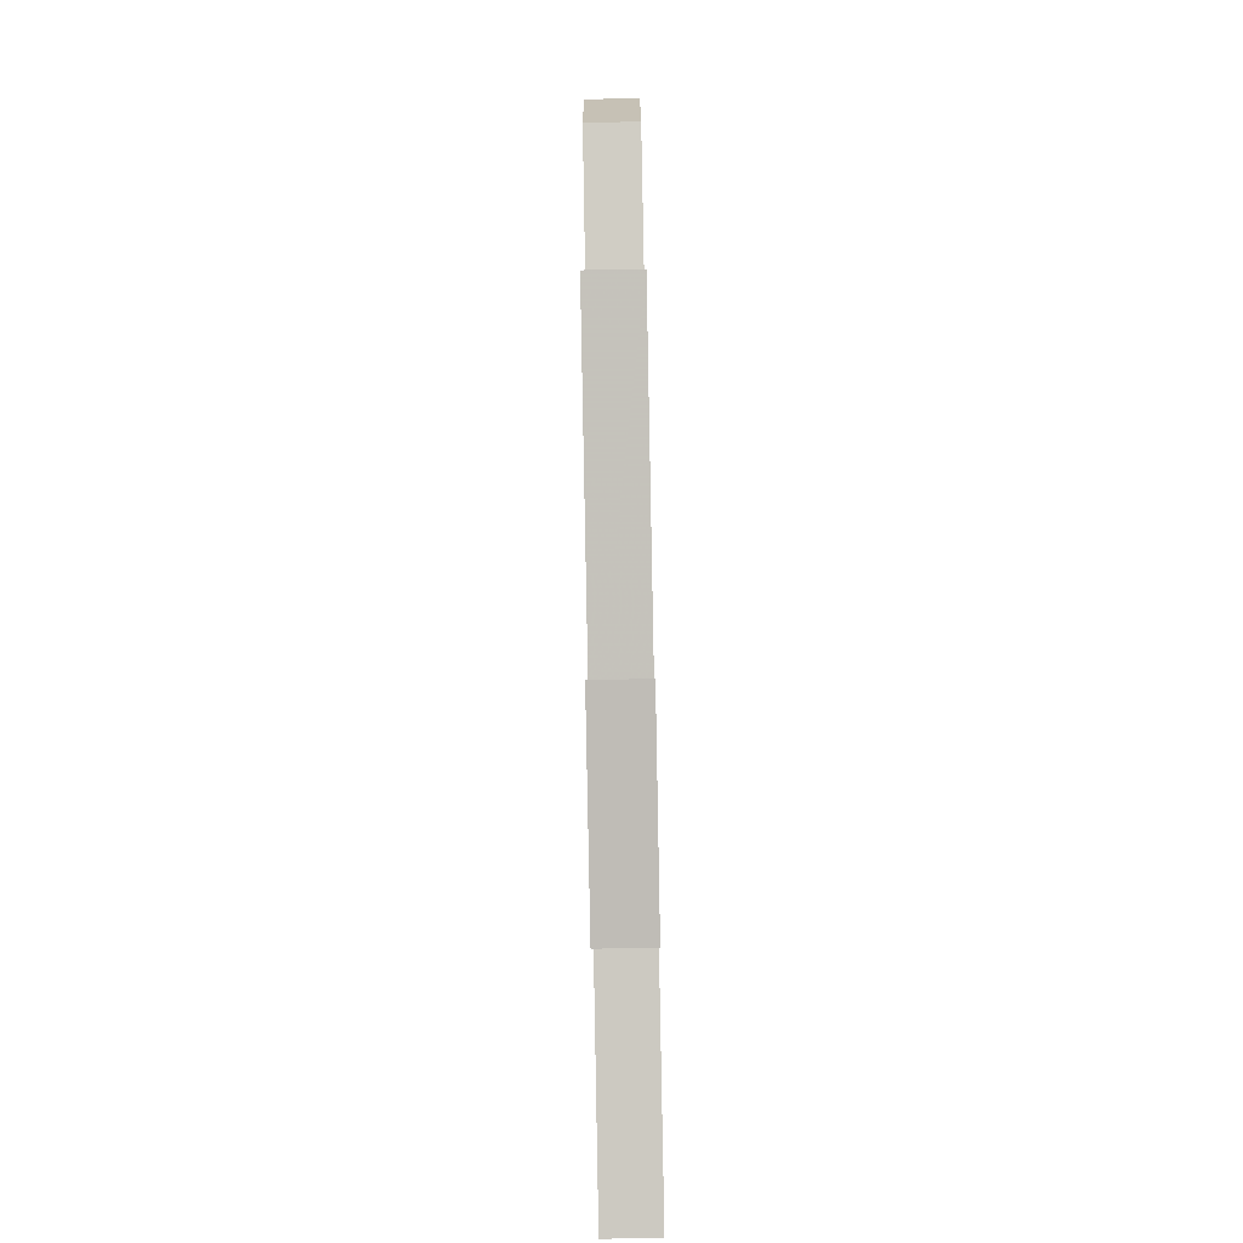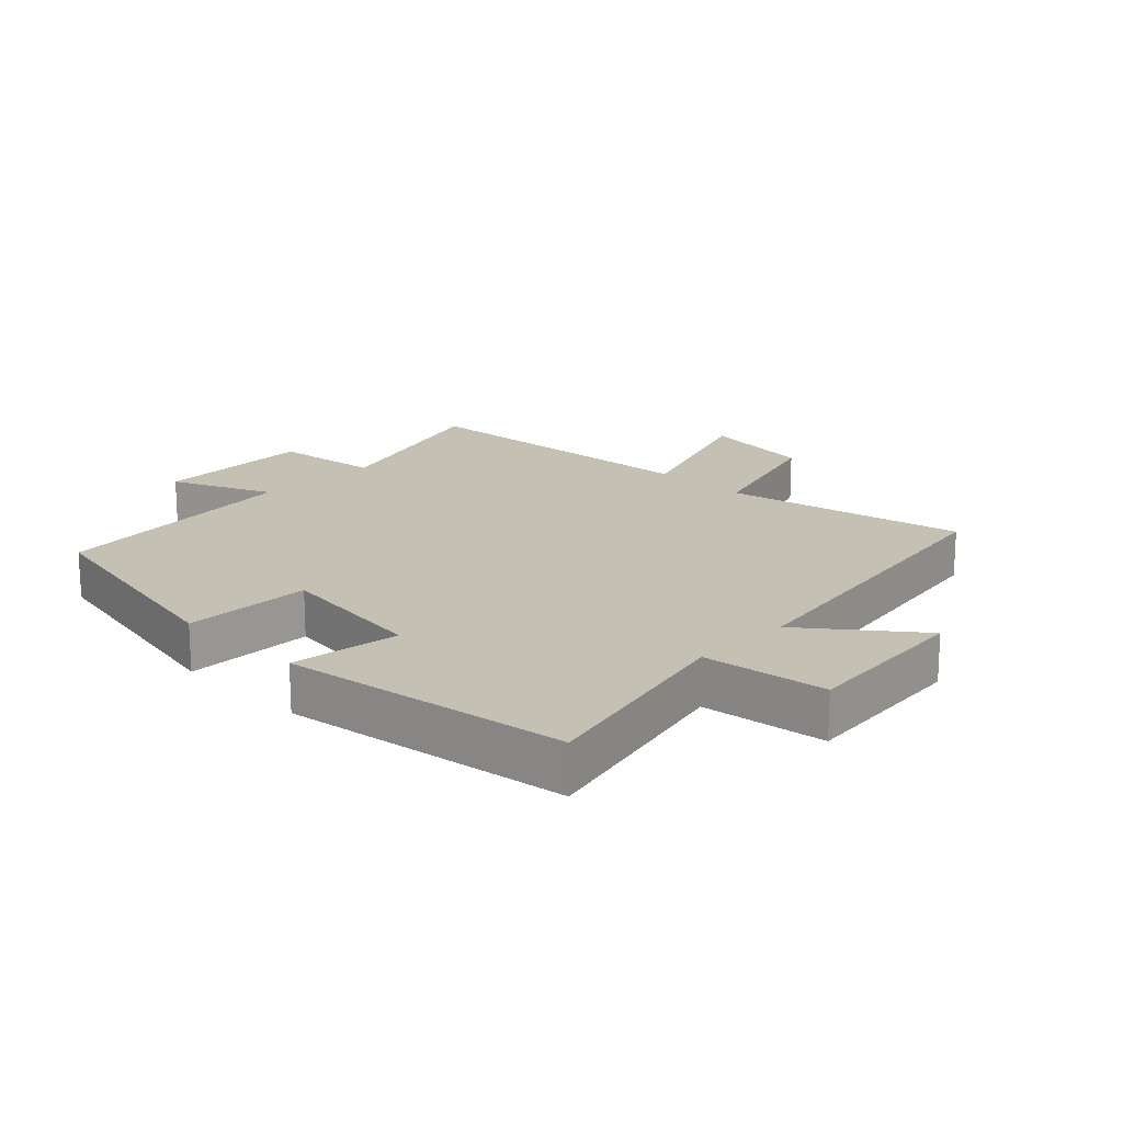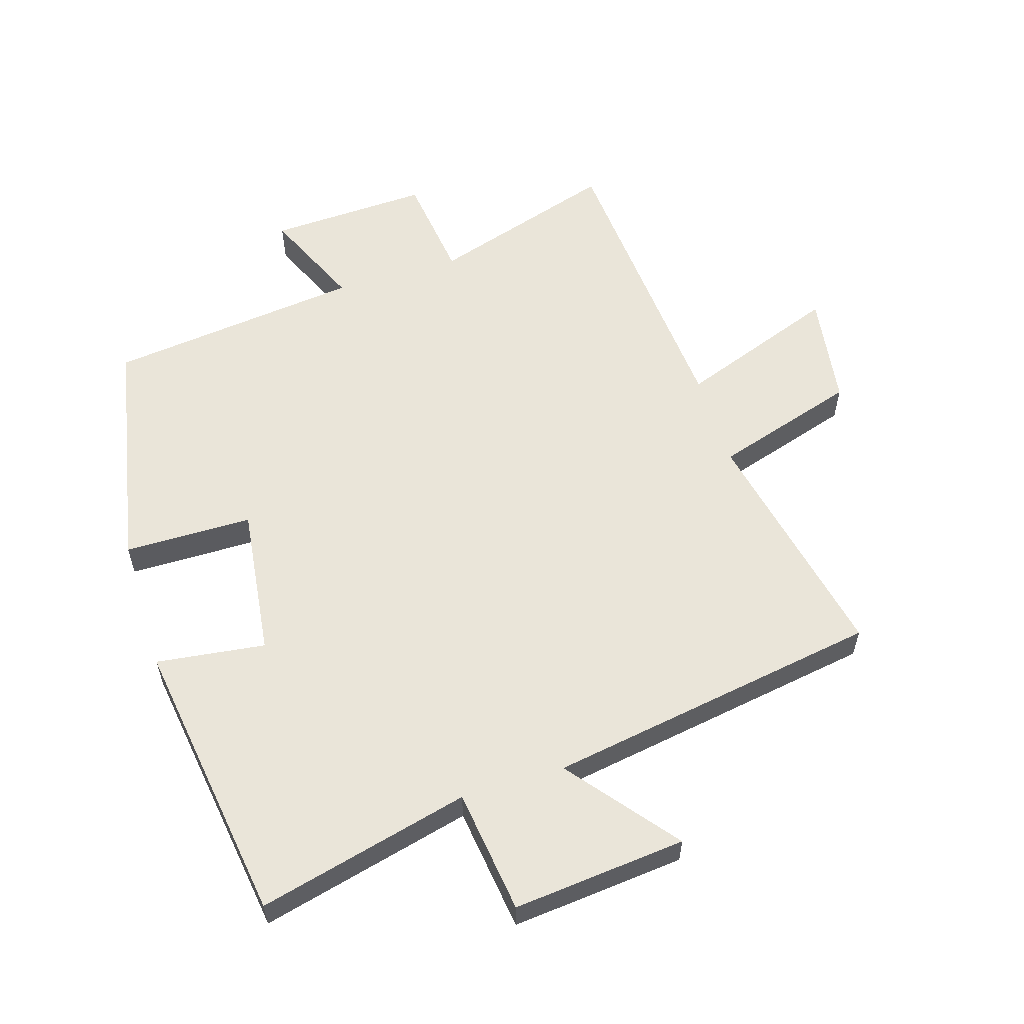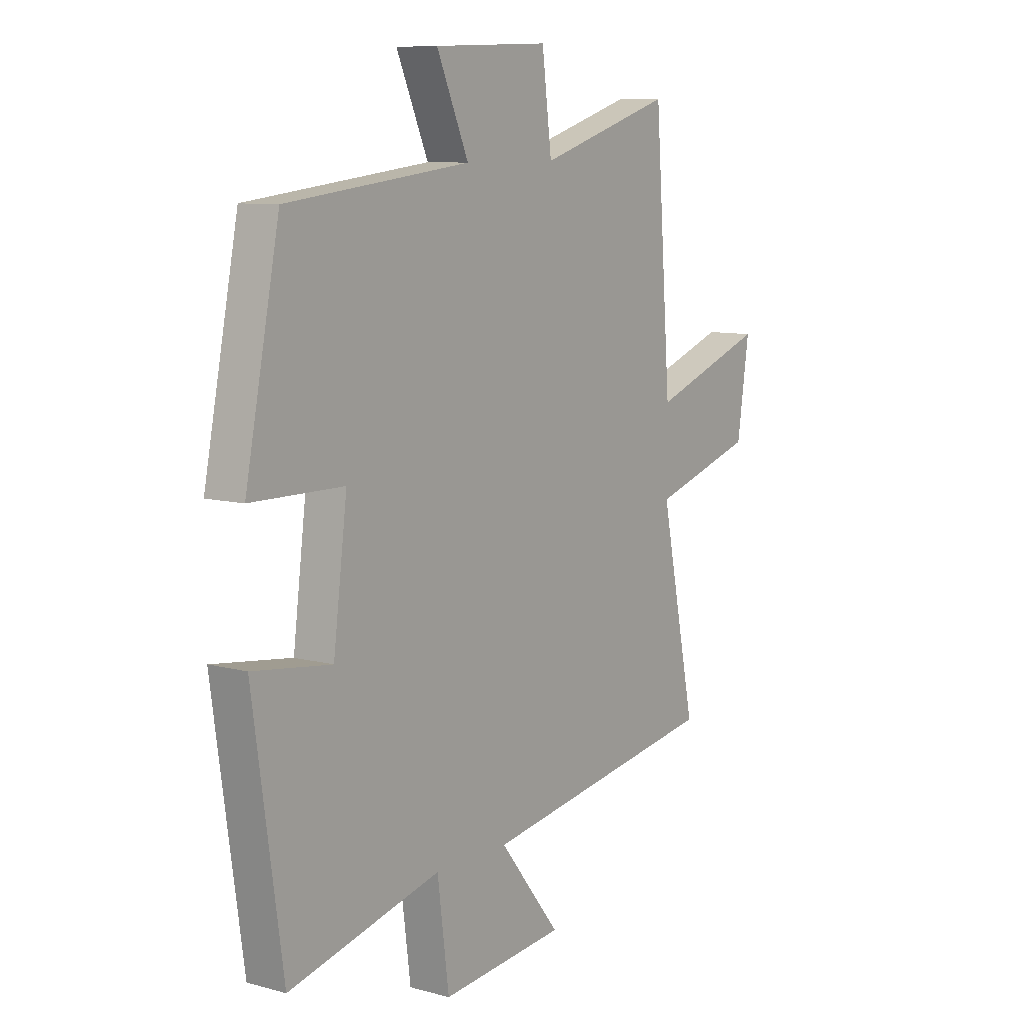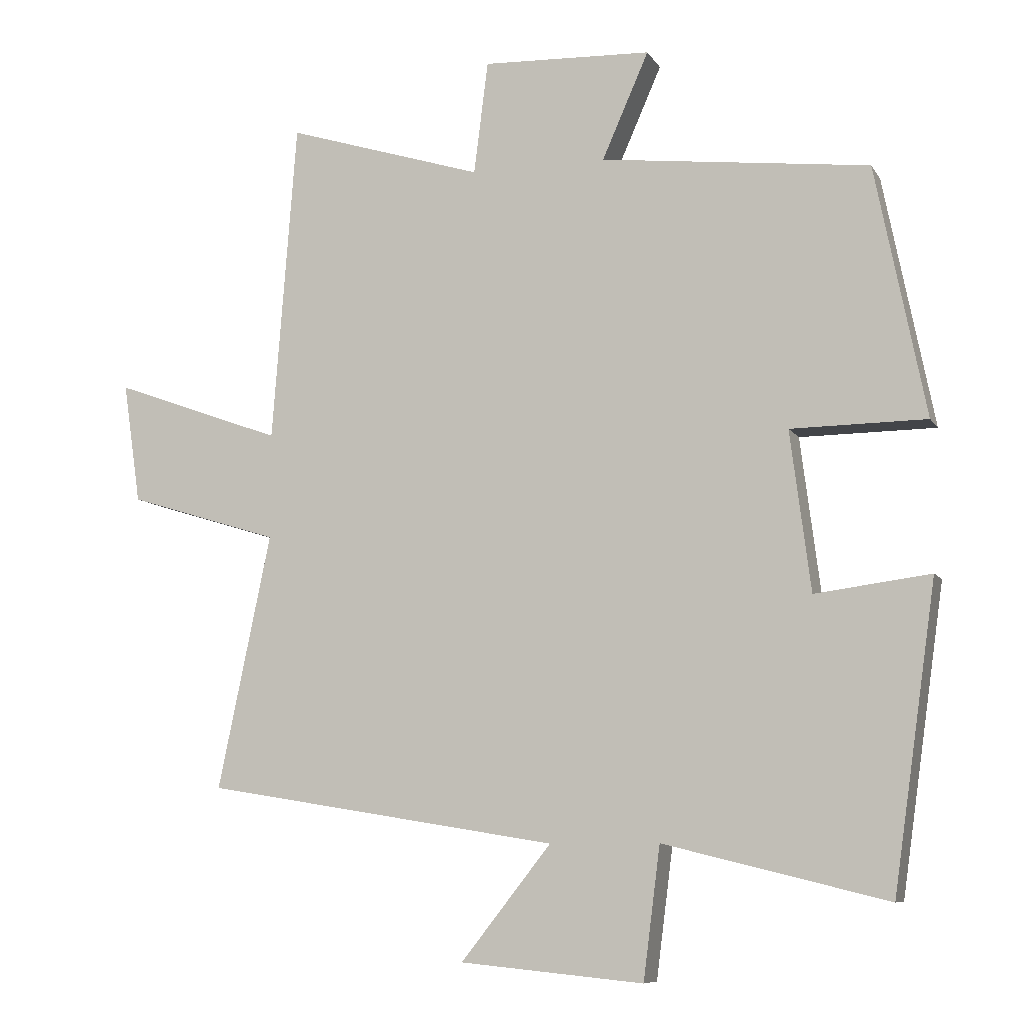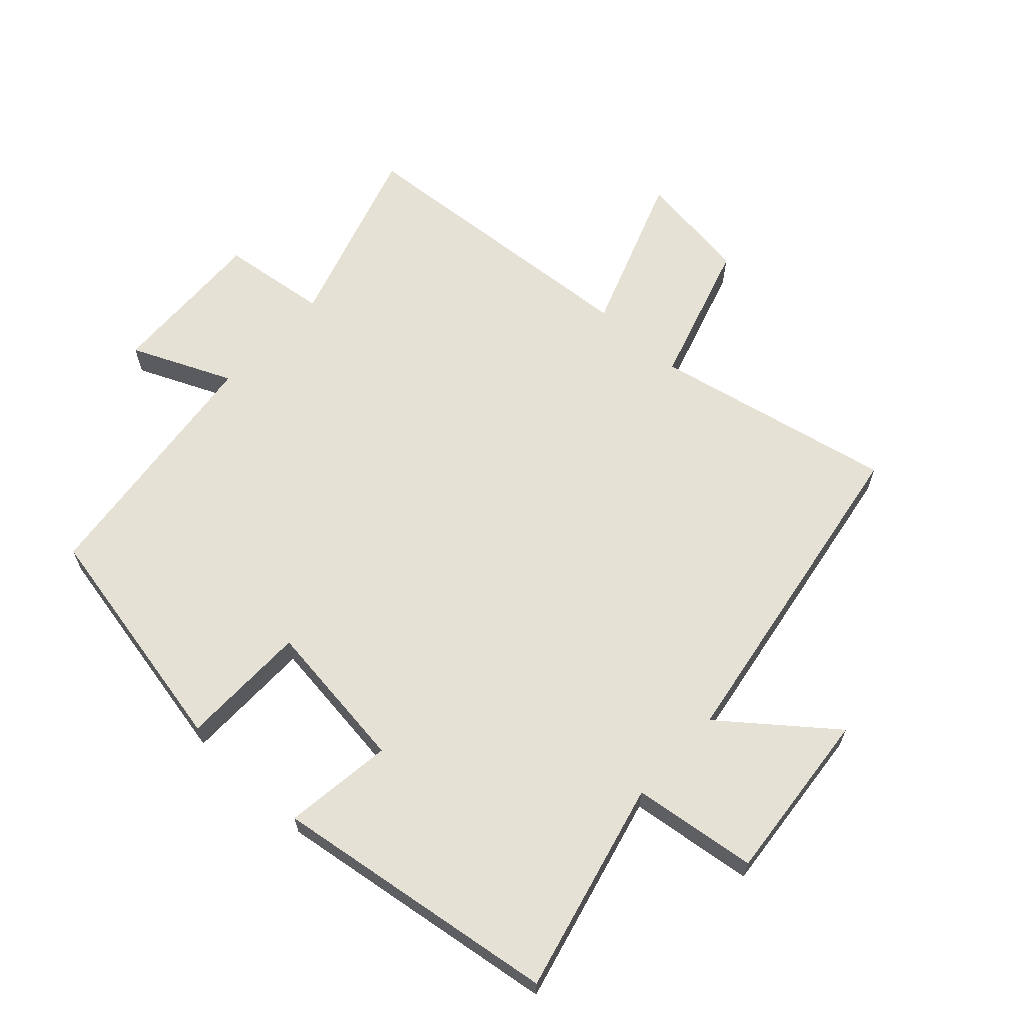
<metadata>
{"format":"obj","ext":"obj","renderer":"f3d","projection":"perspective","resolution":1024,"background":"white","views":[{"elev":-79.4,"azim":-88.9,"up":"+Z"},{"elev":18.2,"azim":134.7,"up":"+Y"},{"elev":57.9,"azim":162.7,"up":"+Y"},{"elev":9.1,"azim":125.6,"up":"+Z"},{"elev":-8.5,"azim":18.8,"up":"+Z"},{"elev":64.2,"azim":132.7,"up":"+Y"}]}
</metadata>
<code>
v 0.426 0.07 0.453
v 0.5 0.07 0.082
v 0.3 0.07 0.08
v 0.33 0.07 -0.156
v 0.5 0.07 -0.134
v 0.436 0.07 -0.581
v 0.106 0.07 -0.5
v 0.081 0.07 -0.694
v -0.189 0.07 -0.668
v -0.056 0.07 -0.5
v -0.578 0.07 -0.415
v -0.5 0.07 -0.039
v -0.724 0.07 0.03
v -0.75 0.07 0.208
v -0.5 0.07 0.117
v -0.464 0.07 0.591
v -0.173 0.07 0.5
v -0.152 0.07 0.667
v 0.098 0.07 0.657
v 0.029 0.07 0.5
v 0.426 0 0.453
v 0.5 0 0.082
v 0.3 0 0.08
v 0.33 0 -0.156
v 0.5 0 -0.134
v 0.436 0 -0.581
v 0.106 0 -0.5
v 0.081 0 -0.694
v -0.189 0 -0.668
v -0.056 0 -0.5
v -0.578 0 -0.415
v -0.5 0 -0.039
v -0.724 0 0.03
v -0.75 0 0.208
v -0.5 0 0.117
v -0.464 0 0.591
v -0.173 0 0.5
v -0.152 0 0.667
v 0.098 0 0.657
v 0.029 0 0.5
f 17 18 19 20
f 17 20 1 2
f 15 16 17 2
f 12 13 14 15
f 10 11 12
f 10 12 15
f 7 8 9 10
f 7 10 15
f 4 5 6 7
f 3 4 7 15
f 2 3 15
f 40 39 38 37
f 22 21 40 37
f 22 37 36 35
f 35 34 33 32
f 32 31 30
f 35 32 30
f 30 29 28 27
f 35 30 27
f 27 26 25 24
f 35 27 24 23
f 35 23 22
f 1 21 22 2
f 2 22 23 3
f 3 23 24 4
f 4 24 25 5
f 5 25 26 6
f 6 26 27 7
f 7 27 28 8
f 8 28 29 9
f 9 29 30 10
f 10 30 31 11
f 11 31 32 12
f 12 32 33 13
f 13 33 34 14
f 14 34 35 15
f 15 35 36 16
f 16 36 37 17
f 17 37 38 18
f 18 38 39 19
f 19 39 40 20
f 20 40 21 1

</code>
